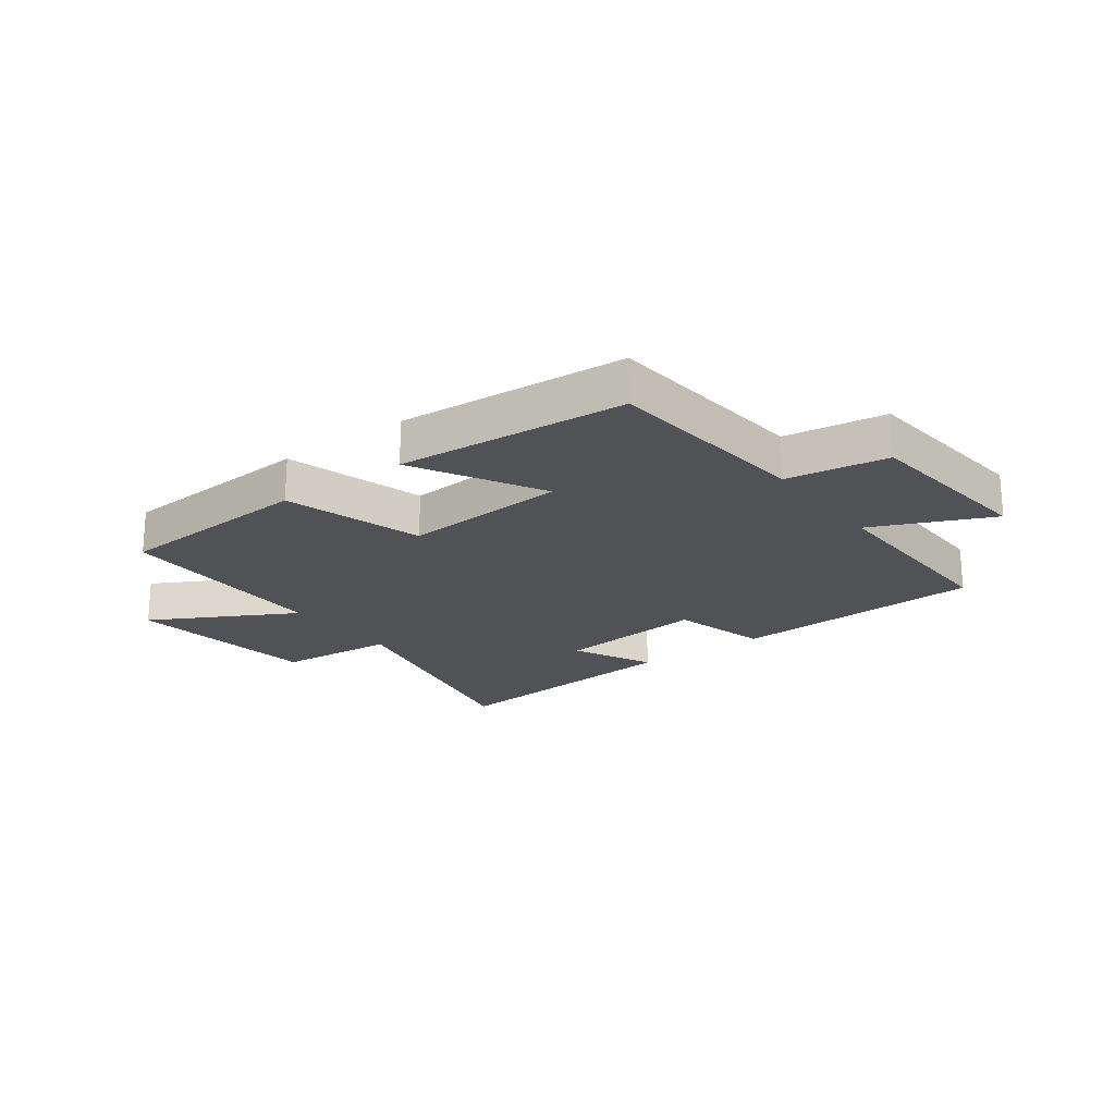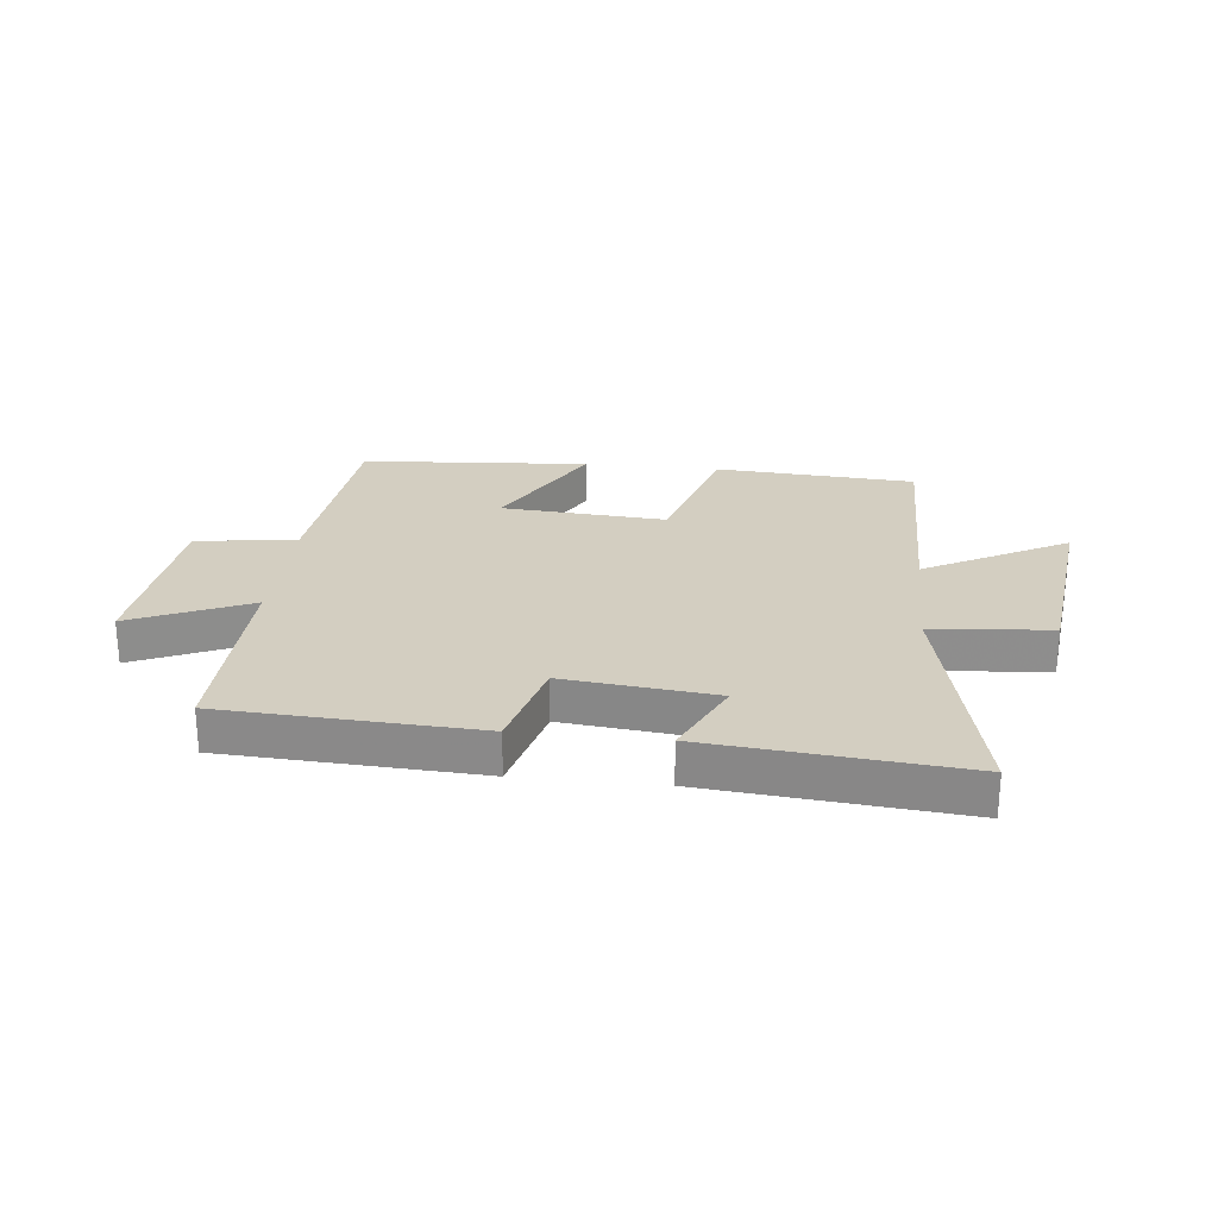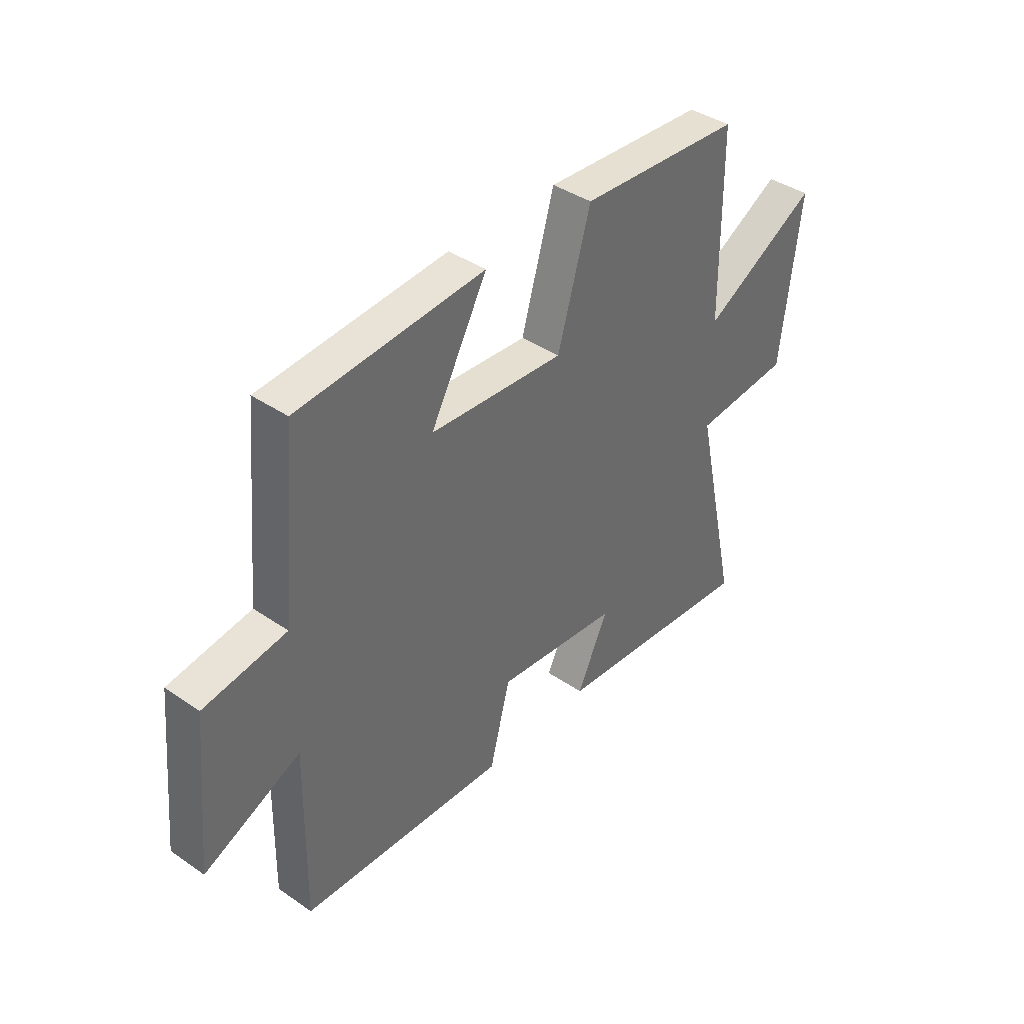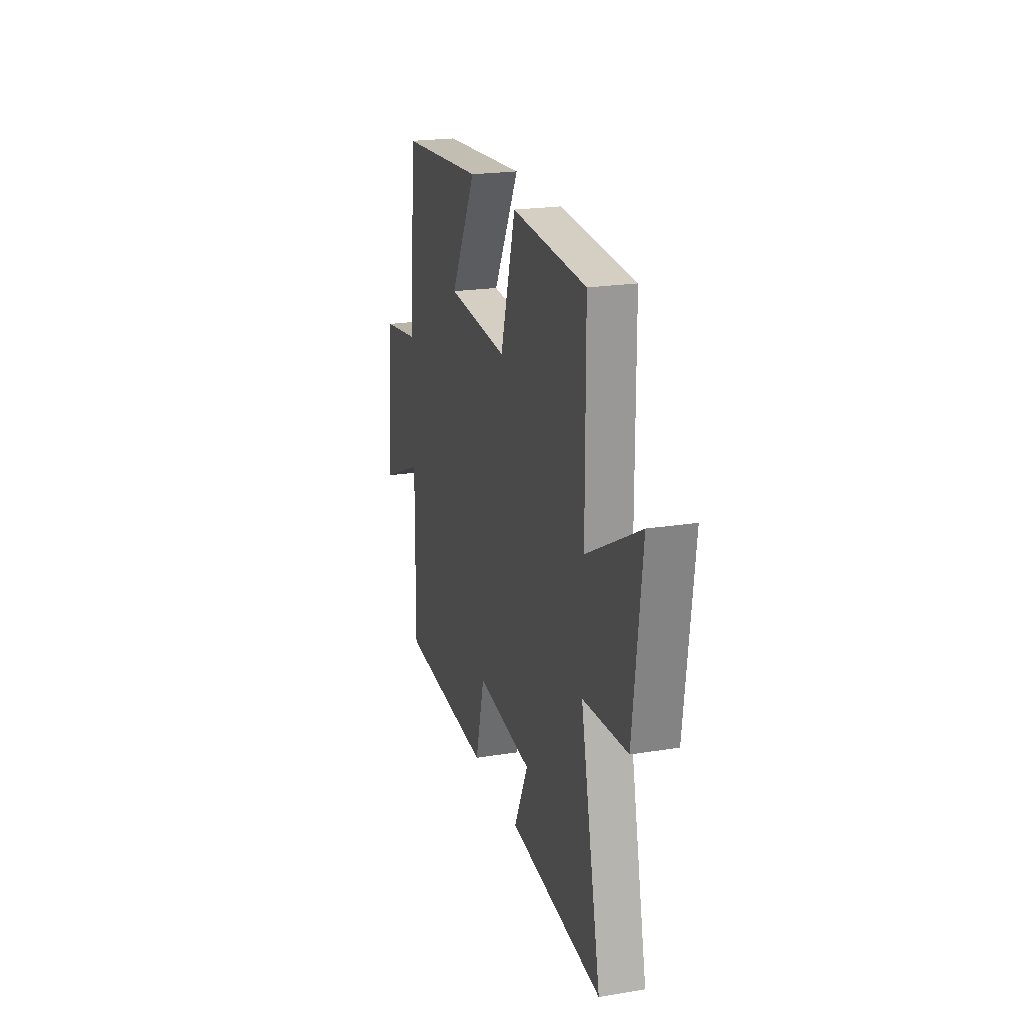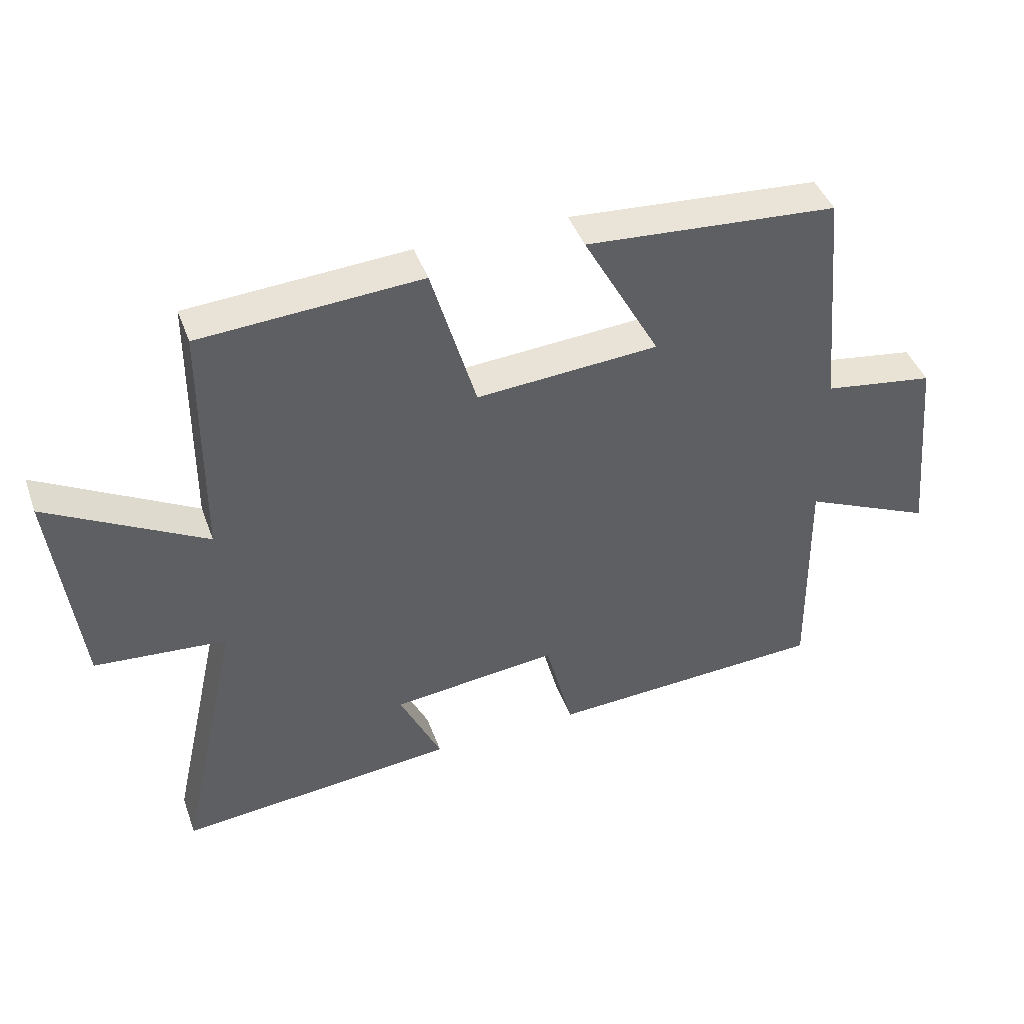
<metadata>
{"format":"obj","ext":"obj","renderer":"f3d","projection":"perspective","resolution":1024,"background":"white","views":[{"elev":-20.9,"azim":36.6,"up":"+Y"},{"elev":25.1,"azim":-173.8,"up":"+Y"},{"elev":39.9,"azim":130.3,"up":"+Z"},{"elev":21.7,"azim":-105.9,"up":"+Z"},{"elev":43.4,"azim":-19.3,"up":"+Z"}]}
</metadata>
<code>
v 0.467 0.07 0.471
v 0.5 0.07 0.116
v 0.672 0.07 0.09
v 0.702 0.07 -0.218
v 0.5 0.07 -0.128
v 0.506 0.07 -0.478
v 0.073 0.07 -0.5
v 0.03 0.07 -0.334
v -0.228 0.07 -0.362
v -0.163 0.07 -0.5
v -0.595 0.07 -0.541
v -0.5 0.07 -0.113
v -0.704 0.07 -0.096
v -0.744 0.07 0.238
v -0.5 0.07 0.105
v -0.497 0.07 0.478
v -0.156 0.07 0.5
v -0.087 0.07 0.263
v 0.195 0.07 0.283
v 0.076 0.07 0.5
v 0.467 0 0.471
v 0.5 0 0.116
v 0.672 0 0.09
v 0.702 0 -0.218
v 0.5 0 -0.128
v 0.506 0 -0.478
v 0.073 0 -0.5
v 0.03 0 -0.334
v -0.228 0 -0.362
v -0.163 0 -0.5
v -0.595 0 -0.541
v -0.5 0 -0.113
v -0.704 0 -0.096
v -0.744 0 0.238
v -0.5 0 0.105
v -0.497 0 0.478
v -0.156 0 0.5
v -0.087 0 0.263
v 0.195 0 0.283
v 0.076 0 0.5
f 19 20 1 2
f 18 19 2
f 15 16 17 18
f 15 18 2
f 12 13 14 15
f 12 15 2 3
f 9 10 11 12
f 8 9 12 3
f 5 6 7 8
f 5 8 3
f 3 4 5
f 22 21 40 39
f 22 39 38
f 38 37 36 35
f 22 38 35
f 35 34 33 32
f 23 22 35 32
f 32 31 30 29
f 23 32 29 28
f 28 27 26 25
f 23 28 25
f 25 24 23
f 1 21 22 2
f 2 22 23 3
f 3 23 24 4
f 4 24 25 5
f 5 25 26 6
f 6 26 27 7
f 7 27 28 8
f 8 28 29 9
f 9 29 30 10
f 10 30 31 11
f 11 31 32 12
f 12 32 33 13
f 13 33 34 14
f 14 34 35 15
f 15 35 36 16
f 16 36 37 17
f 17 37 38 18
f 18 38 39 19
f 19 39 40 20
f 20 40 21 1

</code>
